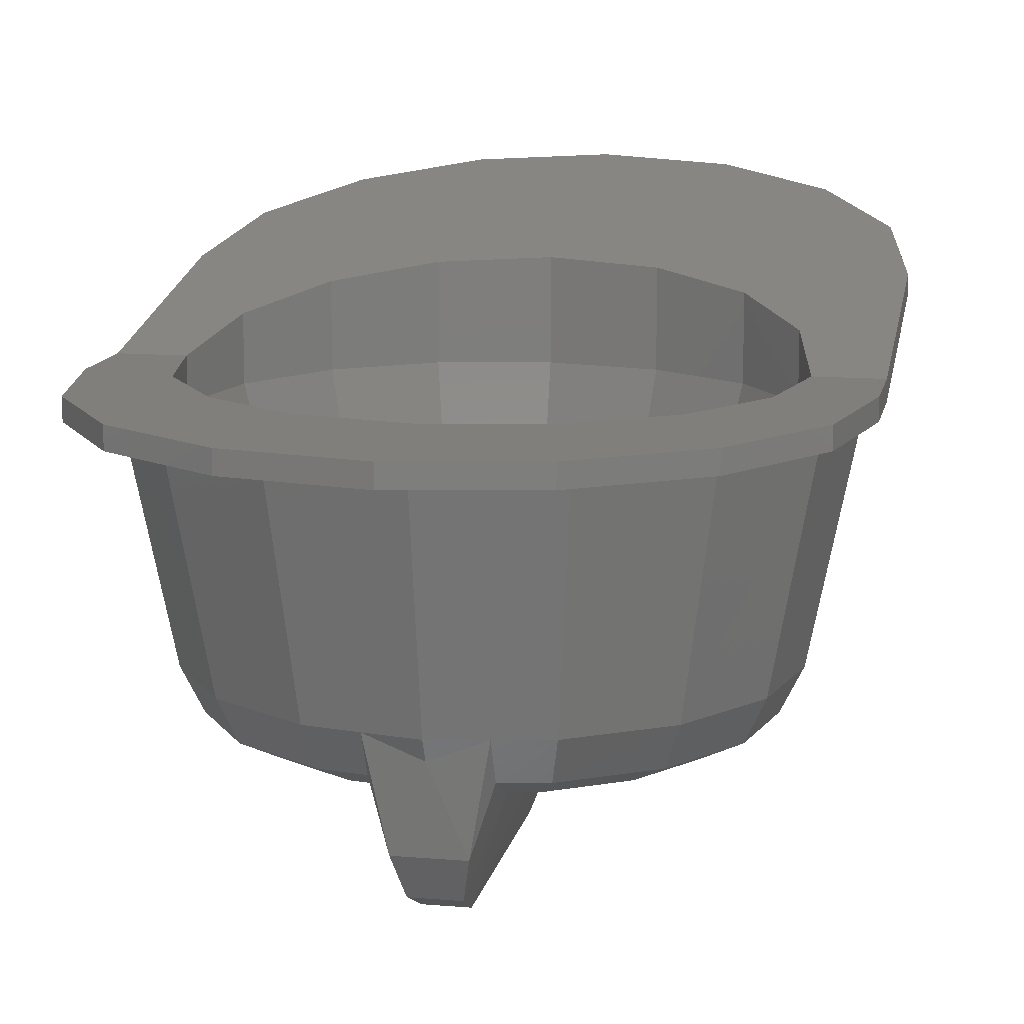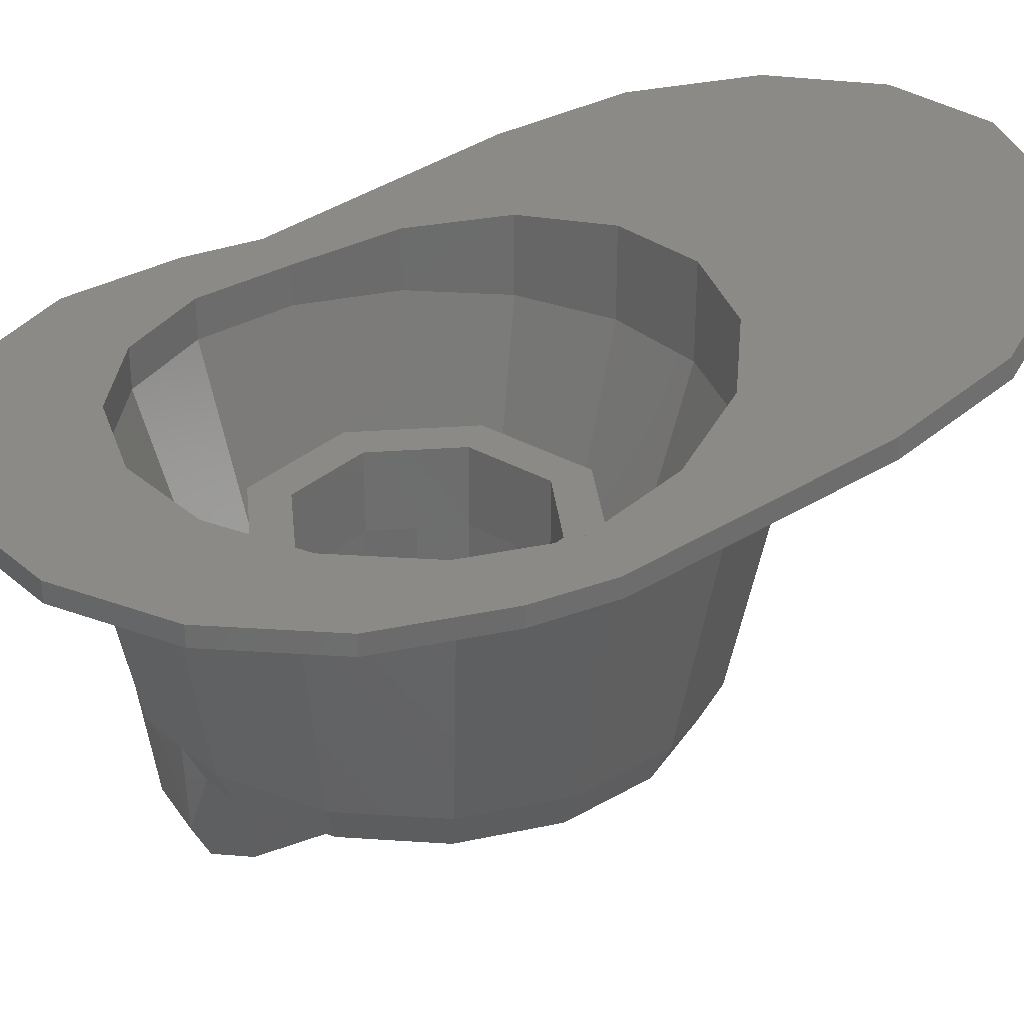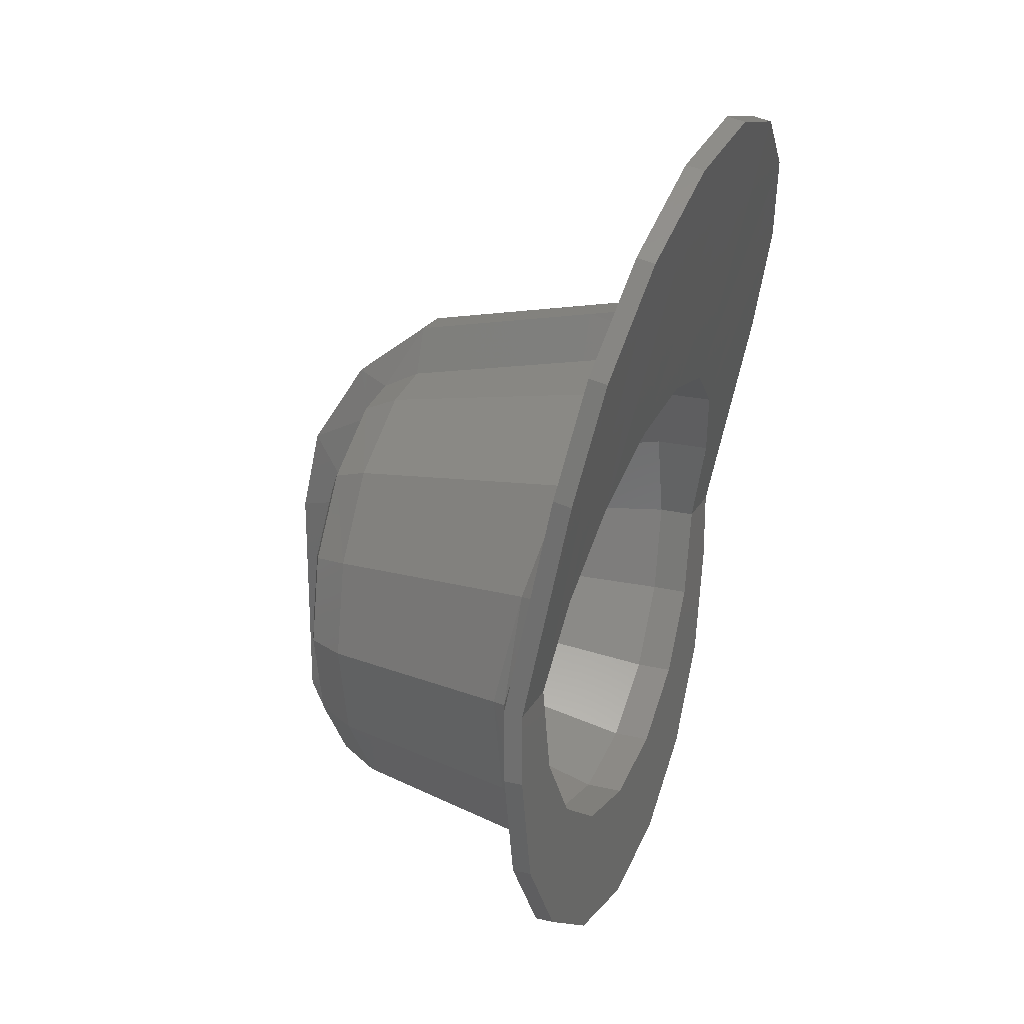
<metadata>
{"format":"stl","ext":"stl","renderer":"f3d","projection":"perspective","resolution":1024,"background":"white","views":[{"elev":12.5,"azim":-168.7,"up":"+Y"},{"elev":31.4,"azim":-118.4,"up":"+Y"},{"elev":22.7,"azim":111.9,"up":"+Z"}]}
</metadata>
<code>
# stl→obj: 335 verts, 577 faces
v 0.64 0.24 0
v 0.64 0.24 -0.16
v 0.52 0.24 0
v 0.64 0.3428 0.48
v 0.6118 0.1883 0.00368
v 0.6 0.16 0
v 0.5652 0.1884 -0.234
v 0.5544 0.16 -0.2296
v 0.5632 0.208 0.2332
v 0.5544 0.16 0.2296
v 0.6 0.2524 0.2484
v 0.64 0.2004 0.00704
v 0.0624 -0.44 -0.48
v 0 -0.2796 -0.5
v 0.1 -0.24 -0.5
v 0.1 -0.32 -0.46
v 0.04 -0.56 -0.36
v 0.0448 -0.52 -0.44
v 0.1 -0.36 -0.38
v 0.1 -0.4 -0.1752
v 0.1 -0.4 0.1752
v 0.04 -0.52 0.3
v 0.04 -0.56 0.12
v 0.08 -0.36 0.384
v 0.04 -0.4 0.48
v 0.08 -0.32 0.464
v 0.04 -0.24 0.6
v 0.08 -0.24 0.504
v 0.0796 0.2888 0.61
v 0.04 0.16 0.68
v 0.08 0.16 0.584
v 0.0636 0.3392 0.6532
v 0.04 0.3532 0.7184
v -0.64 0.24 0
v -0.52 0.24 0
v -0.64 0.24 -0.16
v -0.64 0.3428 0.48
v -0.6118 0.1883 0.00364
v -0.5652 0.1884 -0.234
v -0.6 0.16 0
v -0.5544 0.16 -0.2296
v -0.5632 0.208 0.2332
v -0.5544 0.16 0.2296
v -0.6 0.2524 0.2484
v -0.64 0.2004 0.00704
v -0.0624 -0.44 -0.48
v -0.1 -0.24 -0.5
v -0.1 -0.32 -0.46
v -0.04 -0.56 -0.36
v -0.1 -0.36 -0.38
v -0.0448 -0.52 -0.44
v -0.1 -0.4 -0.1752
v -0.1 -0.4 0.1752
v -0.04 -0.56 0.12
v -0.04 -0.52 0.3
v -0.08 -0.36 0.384
v -0.04 -0.4 0.48
v -0.08 -0.32 0.464
v -0.04 -0.24 0.6
v -0.08 -0.24 0.504
v -0.0796 0.2888 0.61
v -0.08 0.16 0.584
v -0.04 0.16 0.68
v -0.0636 0.3392 0.6532
v -0.04 0.3532 0.7184
v 0.39 -0.28 0
v 0.3603 -0.28 -0.1492
v 0 -0.28 0
v 0.2758 -0.28 -0.2758
v 0.1492 -0.28 -0.3603
v 0 -0.28 -0.39
v -0.1492 -0.28 -0.3603
v -0.2758 -0.28 -0.2758
v -0.3603 -0.28 -0.1492
v -0.39 -0.28 -0
v -0.3603 -0.28 0.1492
v -0.2758 -0.28 0.2758
v -0.1492 -0.28 0.3603
v -0 -0.28 0.39
v 0.1492 -0.28 0.3603
v 0.2758 -0.28 0.2758
v 0.3603 -0.28 0.1492
v 0 -0.4 0
v 0.2 -0.4 0
v 0.1848 -0.4 0.07654
v 0.1414 -0.4 0.1414
v 0.07654 -0.4 0.1848
v -0 -0.4 0.2
v -0.07654 -0.4 0.1848
v -0.1414 -0.4 0.1414
v -0.1848 -0.4 0.07654
v -0.2 -0.4 -0
v -0.1848 -0.4 -0.07654
v -0.1414 -0.4 -0.1414
v -0.07654 -0.4 -0.1848
v 0 -0.4 -0.2
v 0.07654 -0.4 -0.1848
v 0.1414 -0.4 -0.1414
v 0.1848 -0.4 -0.07654
v 0 0.16 -0.6
v 0.2296 0.16 -0.5544
v 0.1988 -0.24 -0.4804
v 0 -0.24 -0.52
v -0.1988 -0.24 -0.4804
v -0.2296 0.16 -0.5544
v 0 0.24 -0.52
v 0.199 0.24 -0.4804
v 0.2449 0.24 -0.7513
v 0 0.24 -0.8
v 0.3677 0.24 -0.3677
v 0.4525 0.24 -0.6125
v 0.4804 0.24 -0.199
v 0.5913 0.24 -0.4049
v 0.64 0.2 -0.16
v 0.4804 0.2826 0.199
v 0.5912 0.3952 0.7248
v 0.3677 0.3188 0.3677
v 0.4524 0.4396 0.9324
v 0.199 0.343 0.4804
v 0.2448 0.4696 1.071
v 0 0.3514 0.52
v 0 0.48 1.12
v 0.64 0.3036 0.4884
v 0.5912 0.356 0.7332
v 0.4524 0.4008 0.9408
v 0.2448 0.4304 1.08
v 0 0.4408 1.128
v 0 0.2 -0.64
v 0 0.2 -0.8
v 0.2449 0.2 -0.7513
v 0.2448 0.2 -0.5912
v 0.4525 0.2 -0.6125
v 0.4524 0.2 -0.4524
v 0.5913 0.2 -0.4049
v 0.5912 0.2 -0.2448
v 0.234 0.1884 -0.5652
v 0 0.1884 -0.6116
v 0.4324 0.1884 -0.4324
v 0.4244 0.16 -0.4244
v 0 0.16 0.6
v 0.2296 0.16 0.5544
v 0.2388 0.2816 0.5768
v 0 0.2924 0.6264
v 0.4244 0.16 0.4244
v 0.4372 0.252 0.4372
v 0.2544 0.3308 0.614
v 0 0.342 0.6664
v 0.4656 0.2988 0.4656
v 0.3676 -0.24 -0.3676
v 0.4804 -0.24 -0.1988
v 0.52 -0.24 0
v 0.4804 -0.24 0.1988
v 0.3676 -0.24 0.3676
v 0.1988 -0.24 0.4804
v 0 -0.24 0.52
v 0.1836 -0.32 -0.4436
v 0 -0.32 -0.48
v 0.3392 -0.32 -0.3392
v 0.4436 -0.32 -0.1836
v 0.48 -0.32 0
v 0.4436 -0.32 0.1836
v 0.3392 -0.32 0.3392
v 0.1836 -0.32 0.4436
v 0 -0.32 0.48
v 0.1532 -0.36 -0.3696
v 0 -0.36 -0.4
v 0.2828 -0.36 -0.2828
v 0.3696 -0.36 -0.1532
v 0.4 -0.36 0
v 0.3696 -0.36 0.1532
v 0.2828 -0.36 0.2828
v 0.1532 -0.36 0.3696
v 0 -0.36 0.4
v 0 -0.4 0.2
v -0.2449 0.24 -0.7513
v -0.199 0.24 -0.4804
v -0.4525 0.24 -0.6125
v -0.3677 0.24 -0.3677
v -0.5913 0.24 -0.4049
v -0.4804 0.24 -0.199
v -0.64 0.2 -0.16
v -0.5912 0.3952 0.7248
v -0.4804 0.2826 0.199
v -0.4524 0.4396 0.9324
v -0.3677 0.3188 0.3677
v -0.2448 0.4696 1.071
v -0.199 0.343 0.4804
v -0.64 0.3036 0.4884
v -0.5912 0.356 0.7332
v -0.4524 0.4008 0.9408
v -0.2448 0.4304 1.08
v -0.2448 0.2 -0.5912
v -0.2449 0.2 -0.7513
v -0.4524 0.2 -0.4524
v -0.4525 0.2 -0.6125
v -0.5912 0.2 -0.2448
v -0.5913 0.2 -0.4049
v -0.234 0.1884 -0.5652
v -0.4324 0.1884 -0.4324
v -0.4244 0.16 -0.4244
v -0.2388 0.2816 0.5768
v -0.2296 0.16 0.5544
v -0.4372 0.252 0.4372
v -0.4244 0.16 0.4244
v -0.2544 0.3308 0.614
v -0.4656 0.2988 0.4656
v -0.3676 -0.24 -0.3676
v -0.4804 -0.24 -0.1988
v -0.52 -0.24 0
v -0.4804 -0.24 0.1988
v -0.3676 -0.24 0.3676
v -0.1988 -0.24 0.4804
v -0.1836 -0.32 -0.4436
v -0.3392 -0.32 -0.3392
v -0.4436 -0.32 -0.1836
v -0.48 -0.32 0
v -0.4436 -0.32 0.1836
v -0.3392 -0.32 0.3392
v -0.1836 -0.32 0.4436
v -0.1532 -0.36 -0.3696
v -0.2828 -0.36 -0.2828
v -0.3696 -0.36 -0.1532
v -0.4 -0.36 0
v -0.3696 -0.36 0.1532
v -0.2828 -0.36 0.2828
v -0.1532 -0.36 0.3696
v -0.2 -0.4 0
v 0.24 -0.28 0
v 0.24 -0.16 0
v 0.2217 -0.16 -0.09184
v 0.2217 -0.28 -0.09184
v 0.1697 -0.16 -0.1697
v 0.1697 -0.28 -0.1697
v 0.09184 -0.16 -0.2217
v 0.09184 -0.28 -0.2217
v 0 -0.16 -0.24
v 0 -0.28 -0.24
v -0.09184 -0.16 -0.2217
v -0.09184 -0.28 -0.2217
v -0.1697 -0.16 -0.1697
v -0.1697 -0.28 -0.1697
v -0.2217 -0.16 -0.09184
v -0.2217 -0.28 -0.09184
v -0.24 -0.16 -0
v -0.24 -0.28 -0
v -0.2217 -0.16 0.09184
v -0.2217 -0.28 0.09184
v -0.1697 -0.16 0.1697
v -0.1697 -0.28 0.1697
v -0.09184 -0.16 0.2217
v -0.09184 -0.28 0.2217
v -0 -0.16 0.24
v -0 -0.28 0.24
v 0.09184 -0.16 0.2217
v 0.09184 -0.28 0.2217
v 0.1697 -0.16 0.1697
v 0.1697 -0.28 0.1697
v 0.2217 -0.16 0.09184
v 0.2217 -0.28 0.09184
v 0.32 -0.28 0
v 0.32 -0.16 0
v 0.2956 -0.16 0.1225
v 0.2956 -0.28 0.1225
v 0.2263 -0.16 0.2263
v 0.2263 -0.28 0.2263
v 0.1225 -0.16 0.2956
v 0.1225 -0.28 0.2956
v -0 -0.16 0.32
v -0 -0.28 0.32
v -0.1225 -0.16 0.2956
v -0.1225 -0.28 0.2956
v -0.2263 -0.16 0.2263
v -0.2263 -0.28 0.2263
v -0.2956 -0.16 0.1225
v -0.2956 -0.28 0.1225
v -0.32 -0.16 -0
v -0.32 -0.28 -0
v -0.2956 -0.16 -0.1225
v -0.2956 -0.28 -0.1225
v -0.2263 -0.16 -0.2263
v -0.2263 -0.28 -0.2263
v -0.1225 -0.16 -0.2956
v -0.1225 -0.28 -0.2956
v 0 -0.16 -0.32
v 0 -0.28 -0.32
v 0.1225 -0.16 -0.2956
v 0.1225 -0.28 -0.2956
v 0.2263 -0.16 -0.2263
v 0.2263 -0.28 -0.2263
v 0.2956 -0.16 -0.1225
v 0.2956 -0.28 -0.1225
v 0.24 0 0
v 0.32 0 0
v 0.2263 0 -0.2263
v 0.1697 0 -0.1697
v 0 0 -0.32
v 0 0 -0.24
v -0.2263 0 -0.2263
v -0.1697 0 -0.1697
v -0.32 0 -0
v -0.24 0 -0
v -0.2263 0 0.2263
v -0.1697 0 0.1697
v -0 0 0.32
v -0 0 0.24
v 0.2263 0 0.2263
v 0.1697 0 0.1697
v 0.52 0.16 0
v 0.4804 0.16 0.199
v 0.3677 0.16 0.3677
v 0.199 0.16 0.4804
v -0 0.16 0.52
v -0.199 0.16 0.4804
v -0.3677 0.16 0.3677
v -0.4804 0.16 0.199
v -0.52 0.16 -0
v -0.4804 0.16 -0.199
v -0.3677 0.16 -0.3677
v -0.199 0.16 -0.4804
v 0 0.16 -0.52
v 0.199 0.16 -0.4804
v 0.3677 0.16 -0.3677
v 0.4804 0.16 -0.199
v -0.52 0.24 -0
v -0.4804 0.24 0.199
v -0.3677 0.24 0.3677
v -0.199 0.24 0.4804
v -0 0.24 0.52
v 0.199 0.24 0.4804
v 0.3677 0.24 0.3677
v 0.4804 0.24 0.199
v -0 0.2 -0.8
v -0 0.24 -0.8
v 0 0.24 0.52
v -0 0.3514 0.52
f 1 2 3
f 3 4 1
f 5 6 7
f 6 8 7
f 9 10 6
f 6 5 9
f 5 11 9
f 5 12 11
f 13 14 15
f 16 13 15
f 17 18 19
f 20 17 19
f 21 22 23
f 24 22 21
f 24 25 22
f 26 25 24
f 26 27 25
f 28 27 26
f 29 30 31
f 29 32 30
f 32 33 30
f 34 35 36
f 35 34 37
f 38 39 40
f 40 39 41
f 42 40 43
f 40 42 38
f 38 42 44
f 38 44 45
f 46 47 14
f 13 46 14
f 48 47 46
f 49 50 51
f 52 50 49
f 53 54 55
f 56 53 55
f 56 55 57
f 58 56 57
f 58 57 59
f 60 58 59
f 61 62 63
f 61 63 64
f 64 63 65
f 66 67 68
f 67 69 68
f 69 70 68
f 70 71 68
f 71 72 68
f 72 73 68
f 73 74 68
f 74 75 68
f 75 76 68
f 76 77 68
f 77 78 68
f 78 79 68
f 79 80 68
f 80 81 68
f 81 82 68
f 82 66 68
f 83 84 85
f 83 85 86
f 83 86 87
f 83 87 88
f 83 88 89
f 83 89 90
f 83 90 91
f 83 91 92
f 83 92 93
f 83 93 94
f 83 94 95
f 83 95 96
f 83 96 97
f 83 97 98
f 83 98 99
f 83 99 84
f 100 101 102
f 100 102 103
f 103 104 105
f 103 105 100
f 106 107 108
f 106 108 109
f 107 110 111
f 107 111 108
f 110 112 113
f 110 113 111
f 112 3 2
f 112 2 113
f 2 1 12
f 2 12 114
f 3 115 116
f 3 116 4
f 115 117 118
f 115 118 116
f 117 119 120
f 117 120 118
f 119 121 122
f 119 122 120
f 1 4 123
f 1 123 12
f 4 116 124
f 4 124 123
f 116 118 125
f 116 125 124
f 118 120 126
f 118 126 125
f 120 122 127
f 120 127 126
f 128 129 130
f 128 130 131
f 131 130 132
f 131 132 133
f 133 132 134
f 133 134 135
f 135 134 114
f 135 114 12
f 128 131 136
f 128 136 137
f 131 133 138
f 131 138 136
f 133 135 7
f 133 7 138
f 135 12 5
f 135 5 7
f 137 136 101
f 137 101 100
f 136 138 139
f 136 139 101
f 138 7 8
f 138 8 139
f 140 141 142
f 140 142 143
f 141 144 145
f 141 145 142
f 144 10 9
f 144 9 145
f 143 142 146
f 143 146 147
f 142 145 148
f 142 148 146
f 145 9 11
f 145 11 148
f 147 146 126
f 147 126 127
f 146 148 125
f 146 125 126
f 148 11 124
f 148 124 125
f 11 12 123
f 11 123 124
f 101 139 149
f 101 149 102
f 139 8 150
f 139 150 149
f 8 6 151
f 8 151 150
f 6 10 152
f 6 152 151
f 10 144 153
f 10 153 152
f 144 141 154
f 144 154 153
f 141 140 155
f 141 155 154
f 103 102 156
f 103 156 157
f 102 149 158
f 102 158 156
f 149 150 159
f 149 159 158
f 150 151 160
f 150 160 159
f 151 152 161
f 151 161 160
f 152 153 162
f 152 162 161
f 153 154 163
f 153 163 162
f 154 155 164
f 154 164 163
f 157 156 165
f 157 165 166
f 156 158 167
f 156 167 165
f 158 159 168
f 158 168 167
f 159 160 169
f 159 169 168
f 160 161 170
f 160 170 169
f 161 162 171
f 161 171 170
f 162 163 172
f 162 172 171
f 163 164 173
f 163 173 172
f 166 165 97
f 166 97 96
f 165 167 98
f 165 98 97
f 167 168 99
f 167 99 98
f 168 169 84
f 168 84 99
f 169 170 85
f 169 85 84
f 170 171 86
f 170 86 85
f 171 172 87
f 171 87 86
f 172 173 174
f 172 174 87
f 13 18 51
f 13 51 46
f 18 17 49
f 18 49 51
f 17 23 54
f 17 54 49
f 23 22 55
f 23 55 54
f 22 25 57
f 22 57 55
f 25 27 59
f 25 59 57
f 27 33 65
f 27 65 59
f 13 16 19
f 13 19 18
f 17 20 21
f 17 21 23
f 27 28 31
f 27 31 30
f 109 175 176
f 109 176 106
f 175 177 178
f 175 178 176
f 177 179 180
f 177 180 178
f 179 36 35
f 179 35 180
f 181 45 34
f 181 34 36
f 37 182 183
f 37 183 35
f 182 184 185
f 182 185 183
f 184 186 187
f 184 187 185
f 186 122 121
f 186 121 187
f 45 188 37
f 45 37 34
f 188 189 182
f 188 182 37
f 189 190 184
f 189 184 182
f 190 191 186
f 190 186 184
f 191 127 122
f 191 122 186
f 192 193 129
f 192 129 128
f 194 195 193
f 194 193 192
f 196 197 195
f 196 195 194
f 45 181 197
f 45 197 196
f 137 198 192
f 137 192 128
f 198 199 194
f 198 194 192
f 199 39 196
f 199 196 194
f 39 38 45
f 39 45 196
f 100 105 198
f 100 198 137
f 105 200 199
f 105 199 198
f 200 41 39
f 200 39 199
f 143 201 202
f 143 202 140
f 201 203 204
f 201 204 202
f 203 42 43
f 203 43 204
f 147 205 201
f 147 201 143
f 205 206 203
f 205 203 201
f 206 44 42
f 206 42 203
f 127 191 205
f 127 205 147
f 191 190 206
f 191 206 205
f 190 189 44
f 190 44 206
f 189 188 45
f 189 45 44
f 104 207 200
f 104 200 105
f 207 208 41
f 207 41 200
f 208 209 40
f 208 40 41
f 209 210 43
f 209 43 40
f 210 211 204
f 210 204 43
f 211 212 202
f 211 202 204
f 212 155 140
f 212 140 202
f 157 213 104
f 157 104 103
f 213 214 207
f 213 207 104
f 214 215 208
f 214 208 207
f 215 216 209
f 215 209 208
f 216 217 210
f 216 210 209
f 217 218 211
f 217 211 210
f 218 219 212
f 218 212 211
f 219 164 155
f 219 155 212
f 166 220 213
f 166 213 157
f 220 221 214
f 220 214 213
f 221 222 215
f 221 215 214
f 222 223 216
f 222 216 215
f 223 224 217
f 223 217 216
f 224 225 218
f 224 218 217
f 225 226 219
f 225 219 218
f 226 173 164
f 226 164 219
f 96 95 220
f 96 220 166
f 95 94 221
f 95 221 220
f 94 93 222
f 94 222 221
f 93 227 223
f 93 223 222
f 227 91 224
f 227 224 223
f 91 90 225
f 91 225 224
f 90 89 226
f 90 226 225
f 89 174 173
f 89 173 226
f 50 48 46
f 50 46 51
f 54 53 52
f 54 52 49
f 63 62 60
f 63 60 59
f 228 229 230
f 228 230 231
f 231 230 232
f 231 232 233
f 233 232 234
f 233 234 235
f 235 234 236
f 235 236 237
f 237 236 238
f 237 238 239
f 239 238 240
f 239 240 241
f 241 240 242
f 241 242 243
f 243 242 244
f 243 244 245
f 245 244 246
f 245 246 247
f 247 246 248
f 247 248 249
f 249 248 250
f 249 250 251
f 251 250 252
f 251 252 253
f 253 252 254
f 253 254 255
f 255 254 256
f 255 256 257
f 257 256 258
f 257 258 259
f 259 258 229
f 259 229 228
f 260 261 262
f 260 262 263
f 263 262 264
f 263 264 265
f 265 264 266
f 265 266 267
f 267 266 268
f 267 268 269
f 269 268 270
f 269 270 271
f 271 270 272
f 271 272 273
f 273 272 274
f 273 274 275
f 275 274 276
f 275 276 277
f 277 276 278
f 277 278 279
f 279 278 280
f 279 280 281
f 281 280 282
f 281 282 283
f 283 282 284
f 283 284 285
f 285 284 286
f 285 286 287
f 287 286 288
f 287 288 289
f 289 288 290
f 289 290 291
f 291 290 261
f 291 261 260
f 292 293 294
f 292 294 295
f 295 294 296
f 295 296 297
f 297 296 298
f 297 298 299
f 299 298 300
f 299 300 301
f 301 300 302
f 301 302 303
f 303 302 304
f 303 304 305
f 305 304 306
f 305 306 307
f 307 306 293
f 307 293 292
f 293 261 288
f 293 288 294
f 294 288 284
f 294 284 296
f 296 284 280
f 296 280 298
f 298 280 276
f 298 276 300
f 300 276 272
f 300 272 302
f 302 272 268
f 302 268 304
f 304 268 264
f 304 264 306
f 306 264 261
f 306 261 293
f 229 292 295
f 229 295 232
f 232 295 297
f 232 297 236
f 236 297 299
f 236 299 240
f 240 299 301
f 240 301 244
f 244 301 303
f 244 303 248
f 248 303 305
f 248 305 252
f 252 305 307
f 252 307 256
f 256 307 292
f 256 292 229
f 308 66 82
f 308 82 309
f 309 82 81
f 309 81 310
f 310 81 80
f 310 80 311
f 311 80 79
f 311 79 312
f 312 79 78
f 312 78 313
f 313 78 77
f 313 77 314
f 314 77 76
f 314 76 315
f 315 76 75
f 315 75 316
f 316 75 74
f 316 74 317
f 317 74 73
f 317 73 318
f 318 73 72
f 318 72 319
f 319 72 71
f 319 71 320
f 320 71 70
f 320 70 321
f 321 70 69
f 321 69 322
f 322 69 67
f 322 67 323
f 323 67 66
f 323 66 308
f 308 3 112
f 308 112 323
f 323 112 110
f 323 110 322
f 322 110 107
f 322 107 321
f 321 107 106
f 321 106 320
f 320 106 176
f 320 176 319
f 319 176 178
f 319 178 318
f 318 178 180
f 318 180 317
f 317 180 324
f 317 324 316
f 316 324 325
f 316 325 315
f 315 325 326
f 315 326 314
f 314 326 327
f 314 327 313
f 313 327 328
f 313 328 312
f 312 328 329
f 312 329 311
f 311 329 330
f 311 330 310
f 310 330 331
f 310 331 309
f 309 331 3
f 309 3 308
f 2 114 134
f 2 134 113
f 113 134 132
f 113 132 111
f 111 132 130
f 111 130 108
f 108 130 332
f 108 332 333
f 333 332 193
f 333 193 175
f 175 193 195
f 175 195 177
f 177 195 197
f 177 197 179
f 179 197 181
f 179 181 36
f 35 35 325
f 35 325 183
f 325 183 326
f 183 326 185
f 326 185 327
f 185 327 187
f 327 187 334
f 187 334 121
f 3 3 115
f 3 115 331
f 115 331 117
f 331 117 330
f 117 330 119
f 330 119 329
f 119 329 335
f 329 335 328

</code>
